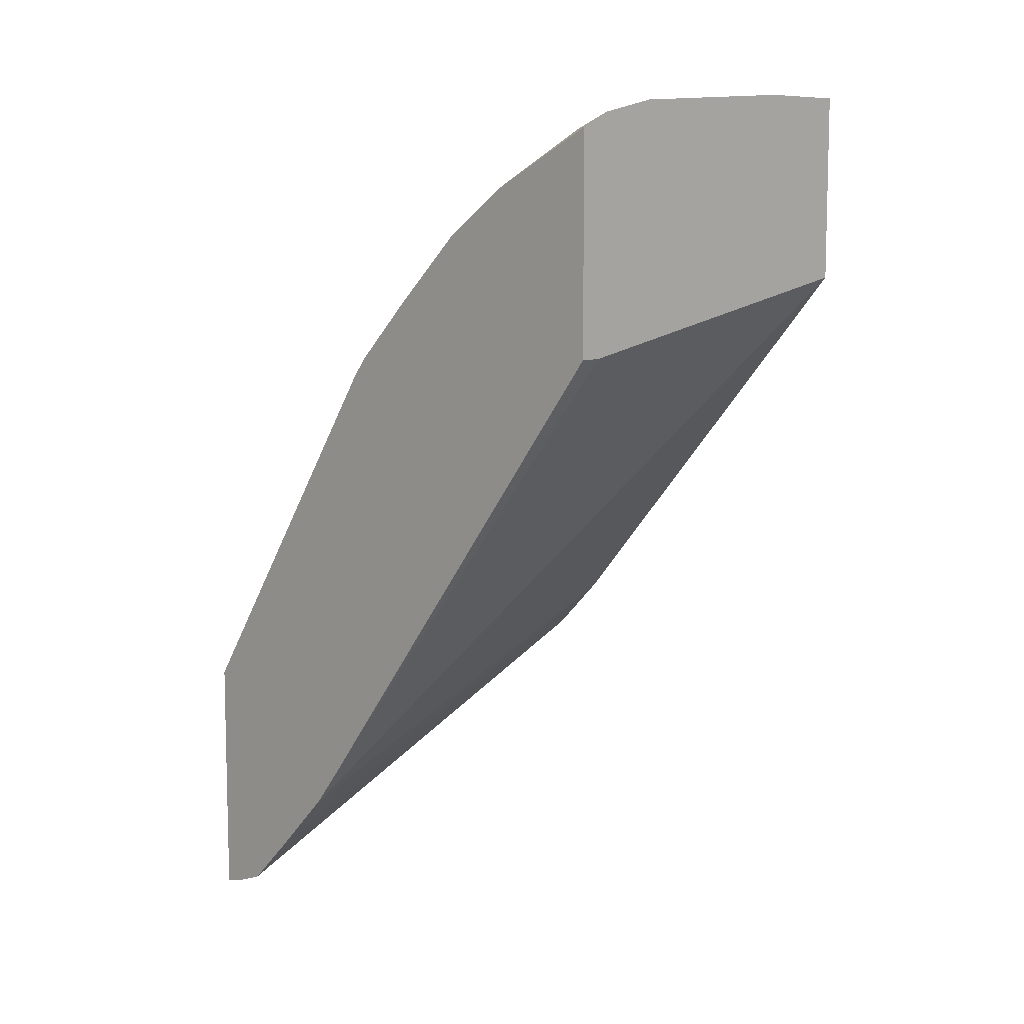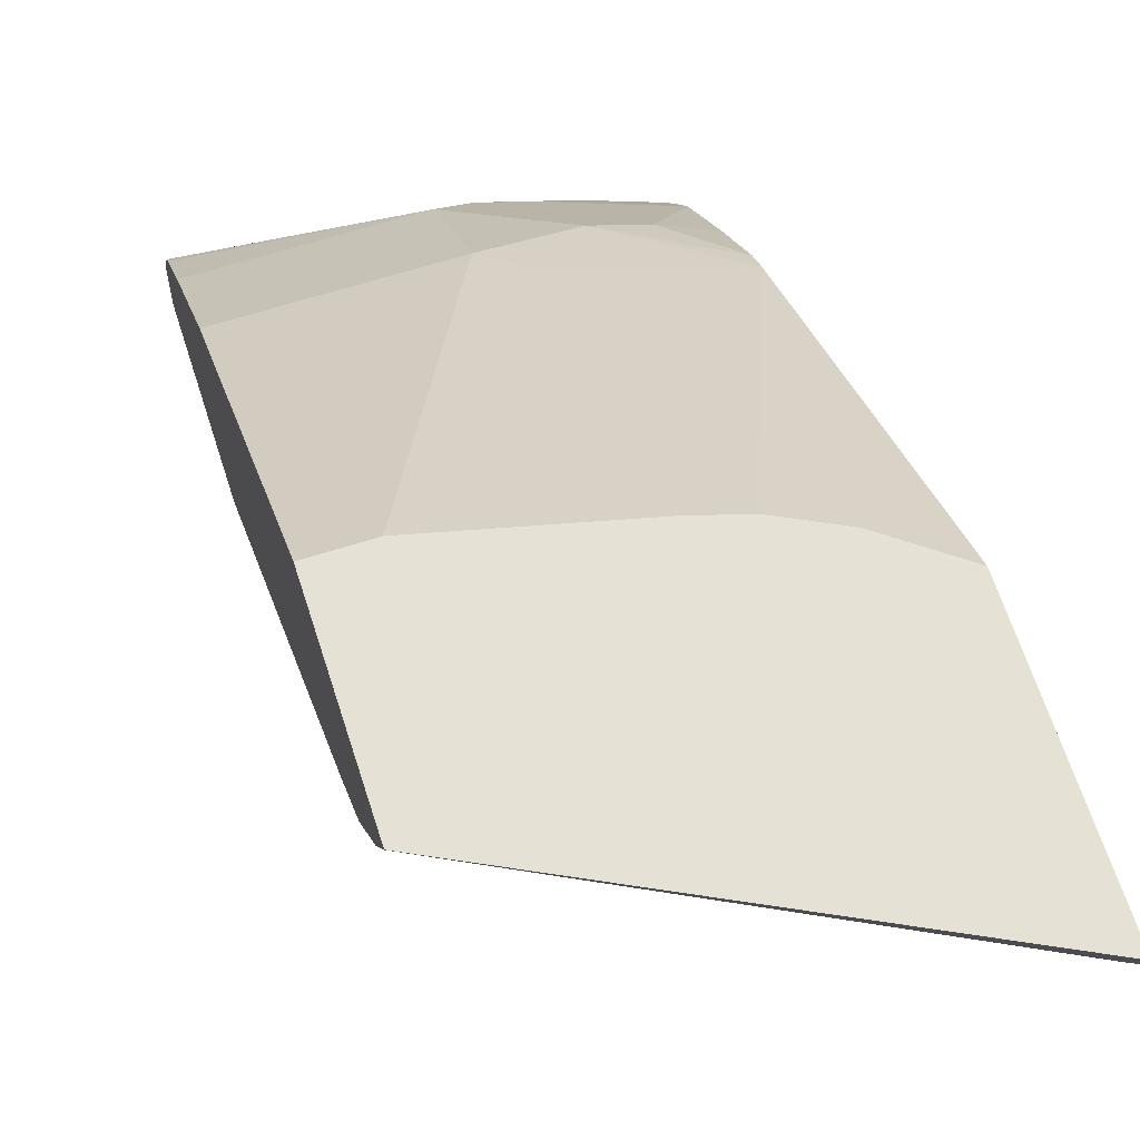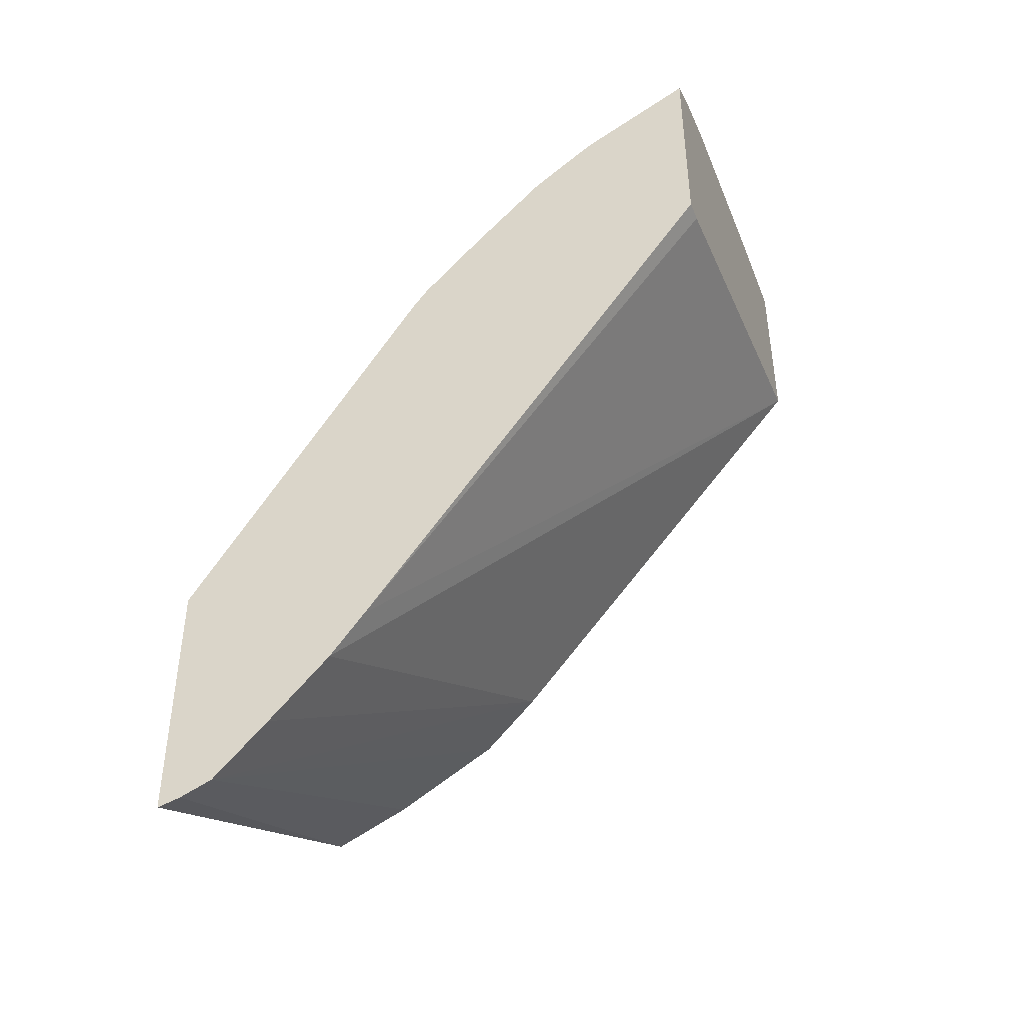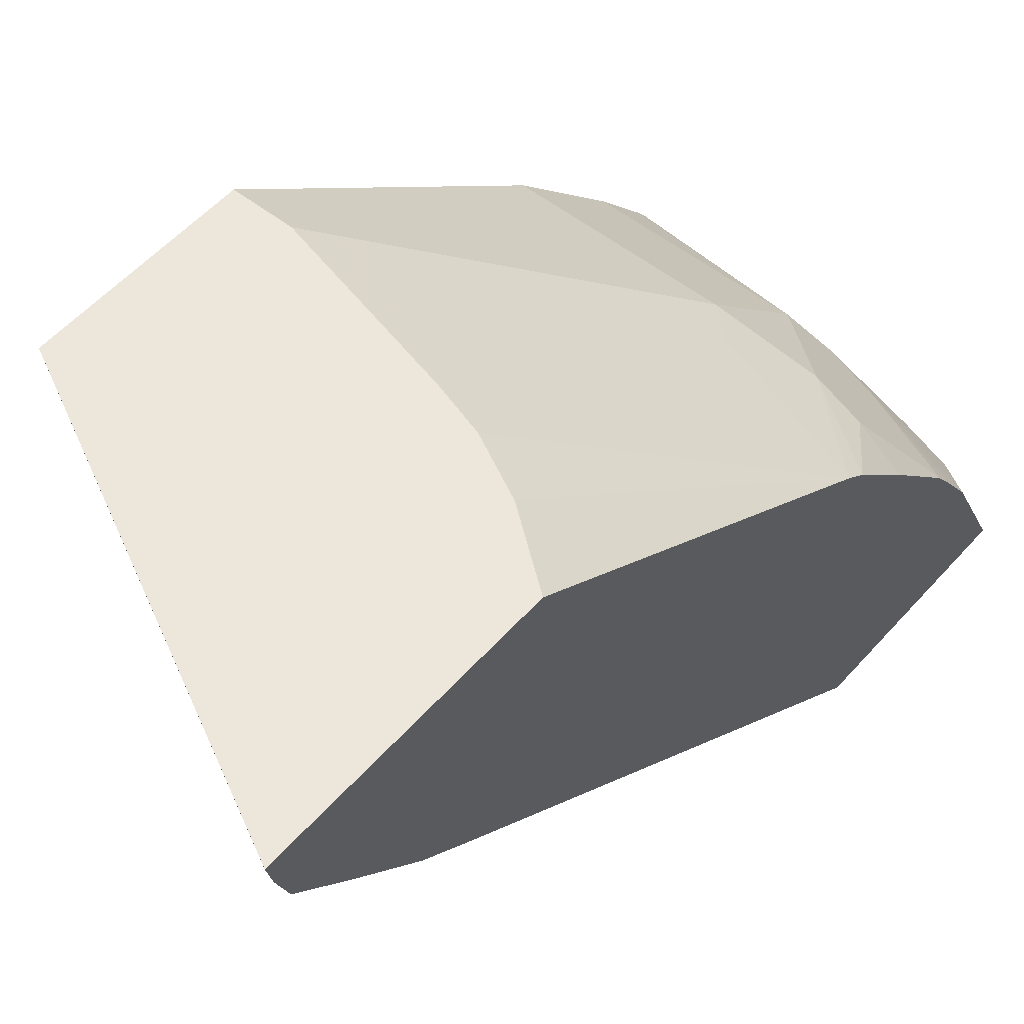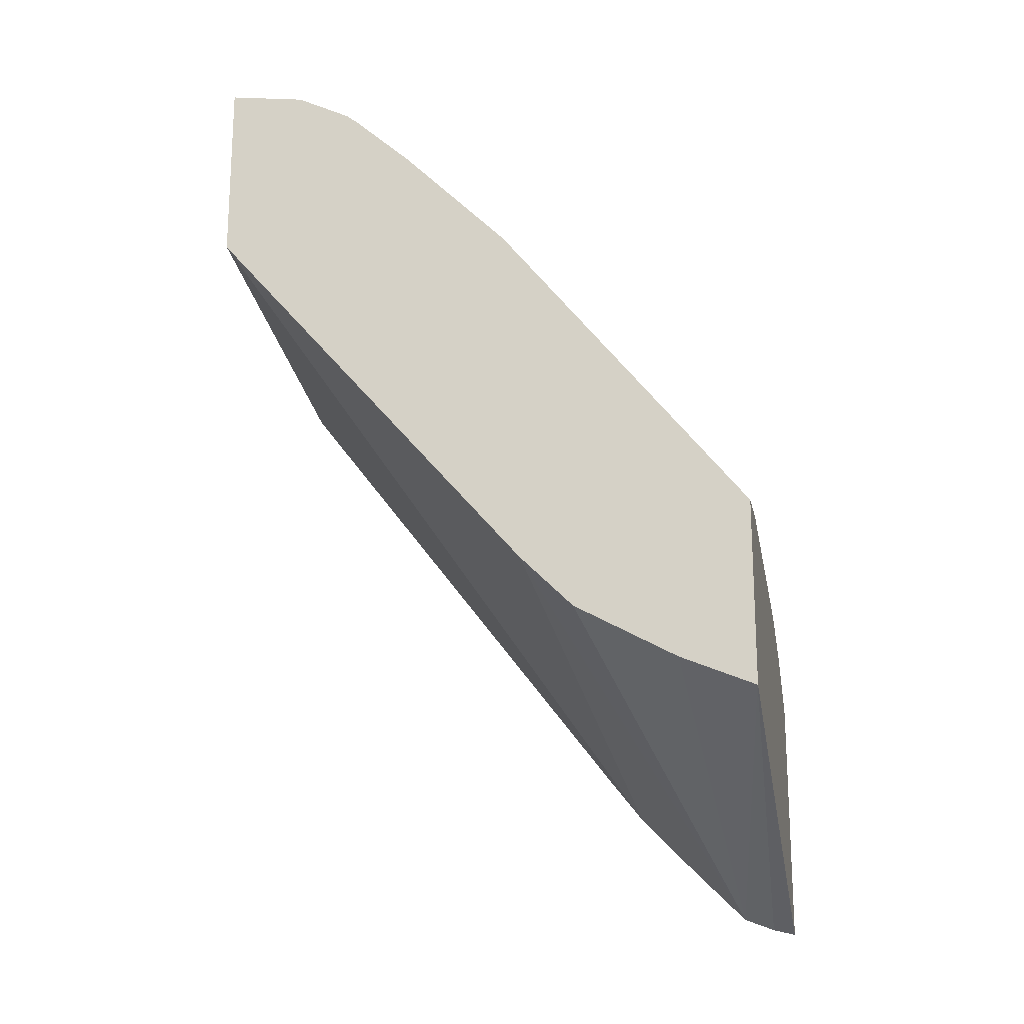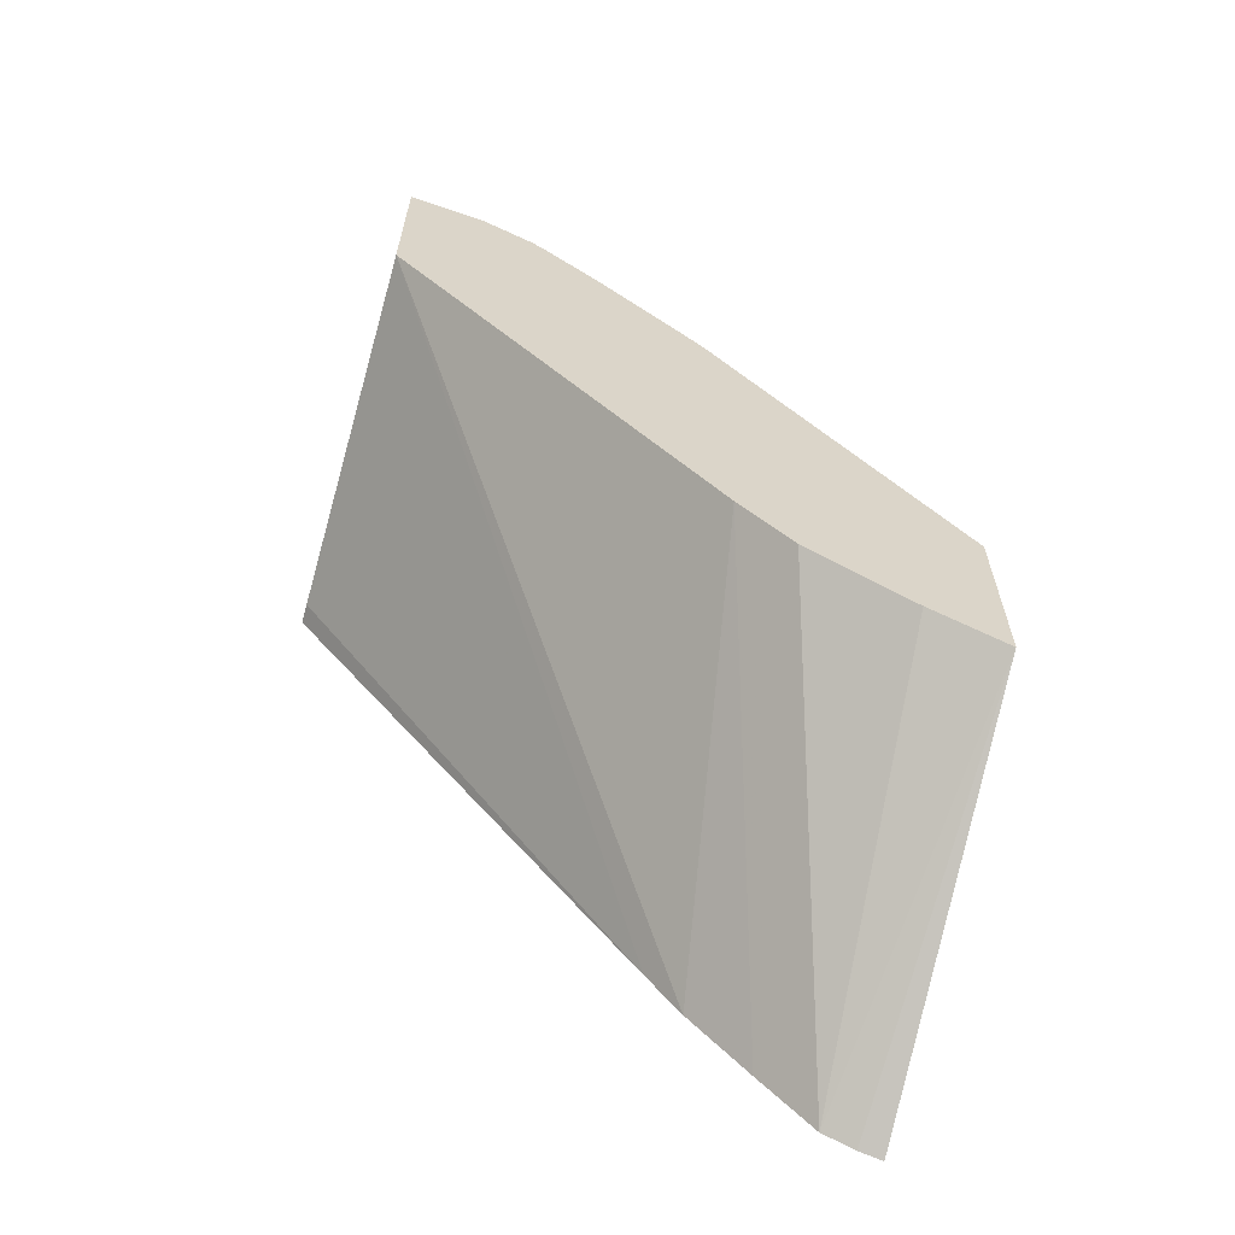
<metadata>
{"format":"obj","ext":"obj","renderer":"f3d","projection":"perspective","resolution":1024,"background":"white","views":[{"elev":8.9,"azim":-45.7,"up":"+Z"},{"elev":64.8,"azim":162.2,"up":"+Y"},{"elev":-42.9,"azim":-69.2,"up":"+Z"},{"elev":53.3,"azim":-139.8,"up":"+Y"},{"elev":-18.9,"azim":101.7,"up":"+Z"},{"elev":-62.6,"azim":73.9,"up":"+Z"}]}
</metadata>
<code>
v -0.2908 -0.09984 0.6696
v -0.2747 -0.09984 0.6696
v -0.2908 -0.09984 0.8322
v -0.2908 0.1727 0.3138
v 0.0008933 -0.09984 0.7205
v -0.2675 -0.09984 0.8433
v -0.254 -0.06092 0.8331
v -0.2908 -0.0203 0.7925
v -0.2908 0.199 0.2803
v 0.0008933 -0.09984 0.8627
v 0.0008933 0.149 0.4335
v -0.2217 -0.09984 0.8534
v -0.2489 -0.08127 0.8433
v -0.2167 -0.05418 0.8399
v -0.1761 0.02711 0.7992
v -0.2133 0.02032 0.7925
v -0.2908 -0.01518 0.7898
v -0.2908 0.2438 0.2338
v 0.0008933 -0.04061 0.8534
v -0.07201 -0.09984 0.8627
v -0.2908 0.2845 0.1932
v 0.0008933 0.1896 0.3929
v -0.2032 -0.08127 0.8534
v -2.039e-05 -0.04061 0.8534
v -0.01356 -0.01351 0.8399
v -0.149 0.0542 0.7857
v -0.2709 0.0542 0.7451
v -0.2908 0.03435 0.7549
v -0.2908 0.01658 0.7678
v 0.0008933 0.0009287 0.8326
v -0.2908 0.3081 0.184
v 0.0008933 0.3251 0.3251
v 0.0008933 0.268 0.3493
v 0.0008933 0.0542 0.7857
v -0.149 0.1355 0.7044
v -0.2167 0.1084 0.7179
v -0.254 0.1016 0.7112
v 0.0008933 0.01009 0.8254
v -0.2908 0.08938 0.703
v -0.2908 0.3251 0.1798
v -0.2709 0.3251 0.1897
v 0.0008933 0.3254 0.3251
v 0.0008933 0.1355 0.7044
v -0.0404 0.3254 0.4673
v -0.1673 0.3254 0.437
v -0.2029 0.3254 0.4266
v -0.1761 0.149 0.6773
v -0.2709 0.1355 0.6638
v -0.2908 0.1341 0.6583
v -0.2908 0.3254 0.1798
v -0.2709 0.3254 0.1897
v 0.0008933 0.3254 0.4673
v -0.2437 0.3254 0.4064
v -0.2908 0.1454 0.6439
v -0.2908 0.3254 0.3217
v -0.2794 0.3254 0.3759
v -0.2908 0.3253 0.3713
f 26 43 35
f 26 35 36
f 26 36 37
f 26 37 27
f 26 38 34
f 28 37 39
f 27 37 28
f 31 41 32
f 31 40 41
f 26 30 38
f 26 34 43
f 16 28 29
f 24 30 25
f 21 33 22
f 21 32 33
f 21 31 32
f 20 24 23
f 19 30 24
f 16 29 17
f 16 27 28
f 16 26 27
f 32 41 51
f 15 25 26
f 15 26 16
f 25 30 26
f 32 51 42
f 46 53 54
f 35 45 46
f 55 57 56
f 14 25 15
f 53 57 54
f 53 56 57
f 48 54 49
f 47 54 48
f 46 54 47
f 42 44 52
f 42 45 44
f 42 46 45
f 42 53 46
f 42 56 53
f 42 55 56
f 42 50 55
f 42 51 50
f 40 51 41
f 40 50 51
f 37 49 39
f 36 49 37
f 36 48 49
f 36 47 48
f 35 52 44
f 35 43 52
f 35 47 36
f 35 46 47
f 35 44 45
f 14 24 25
f 5 19 10
f 13 23 14
f 2 4 5
f 1 4 2
f 1 9 4
f 1 18 9
f 1 21 18
f 1 31 21
f 1 40 31
f 1 50 40
f 1 55 50
f 1 57 55
f 1 54 57
f 3 6 7
f 1 39 49
f 1 29 28
f 1 17 29
f 1 8 17
f 1 3 8
f 1 6 3
f 1 12 6
f 1 20 12
f 1 10 20
f 1 5 10
f 1 2 5
f 14 23 24
f 1 28 39
f 3 7 8
f 1 49 54
f 5 9 11
f 12 20 23
f 4 9 5
f 11 21 22
f 11 18 21
f 10 24 20
f 10 19 24
f 9 18 11
f 7 16 17
f 7 15 16
f 7 14 15
f 7 13 14
f 6 13 7
f 7 17 8
f 5 22 33
f 5 11 22
f 6 23 13
f 5 33 32
f 5 32 42
f 5 52 43
f 5 42 52
f 5 34 38
f 5 38 30
f 5 30 19
f 6 12 23
f 5 43 34

</code>
